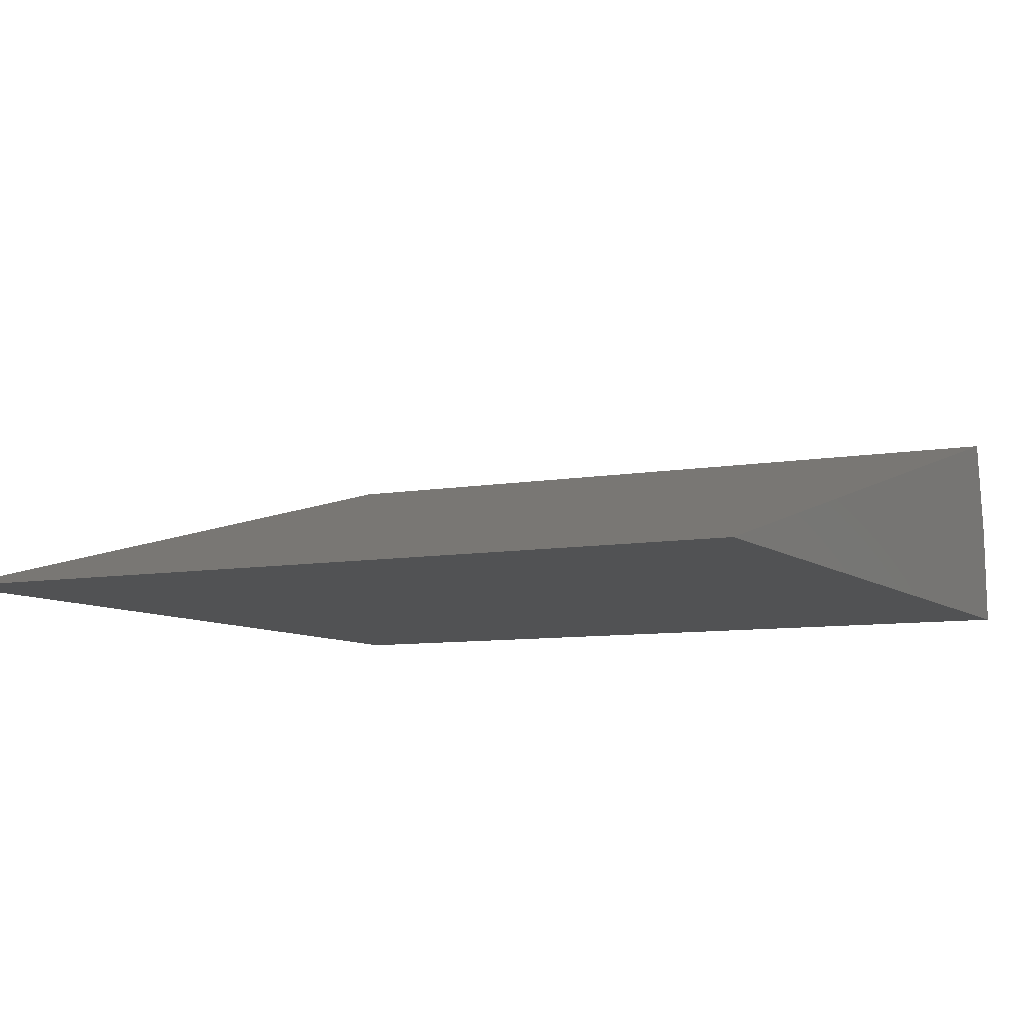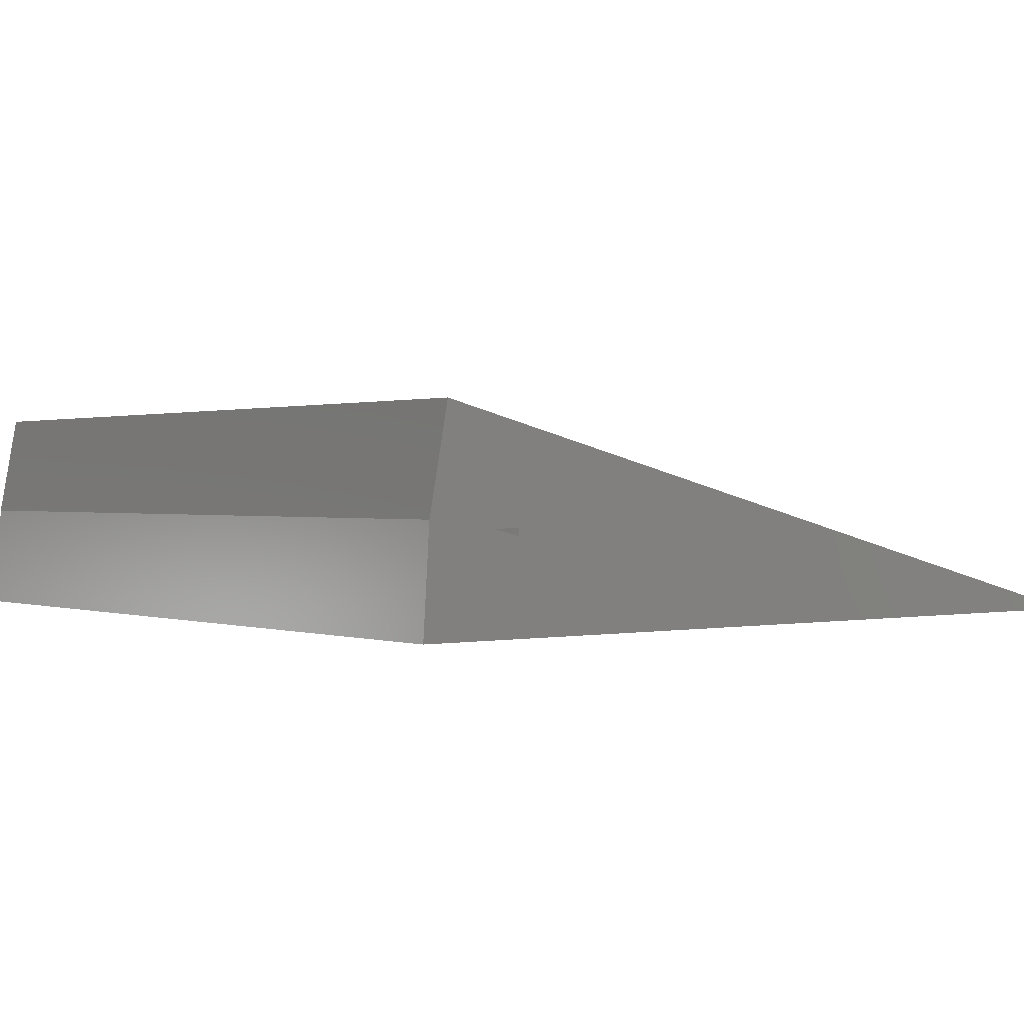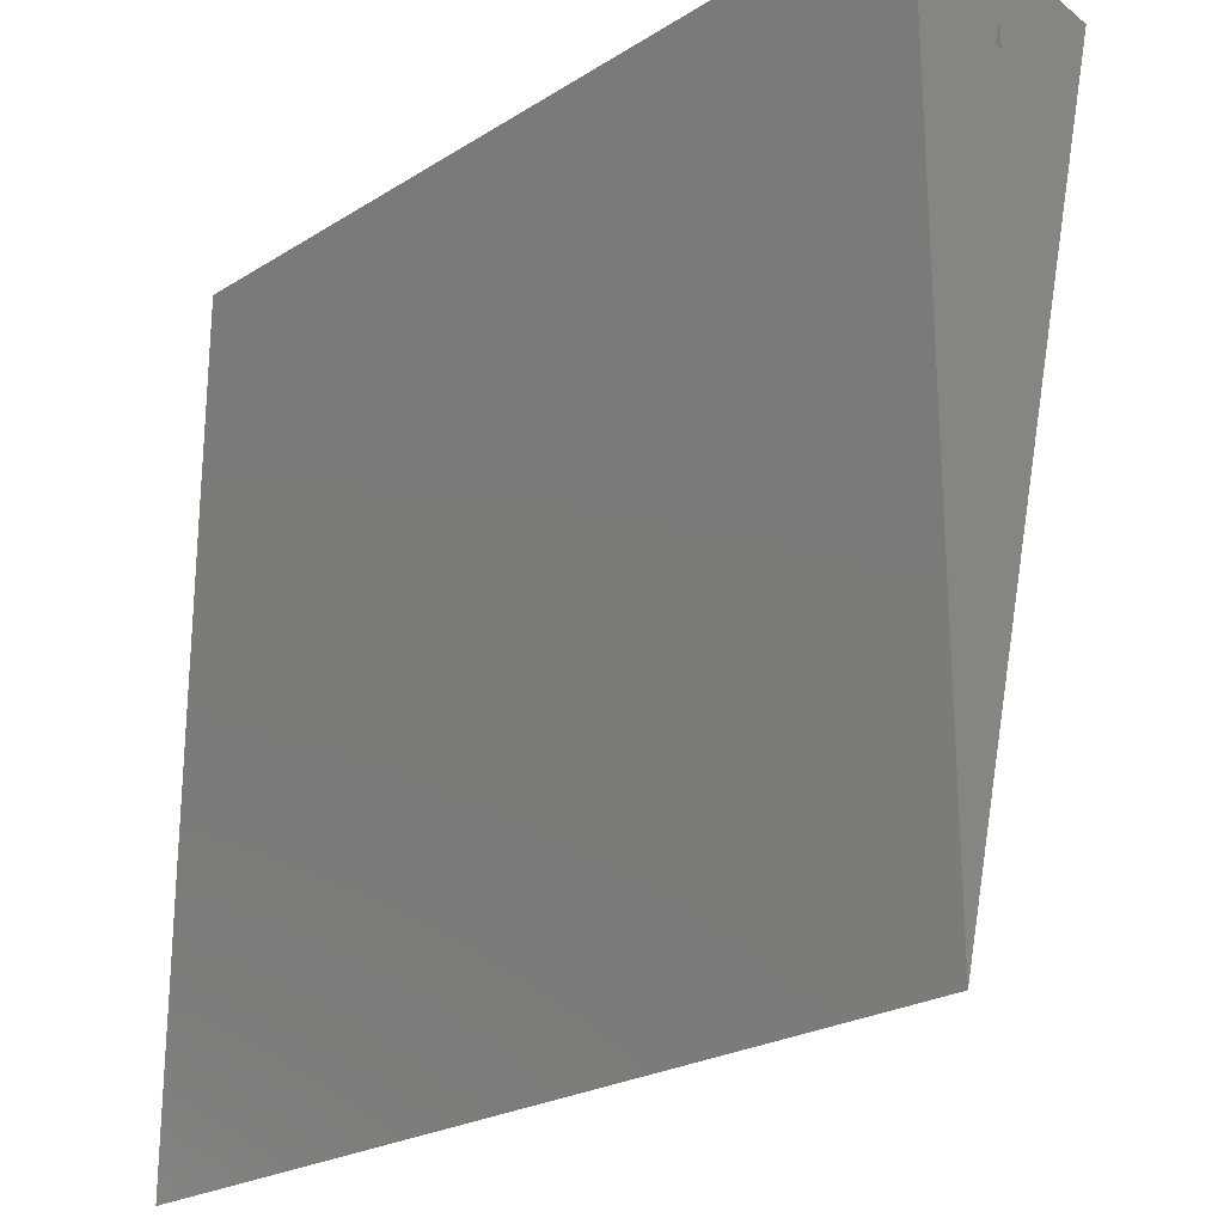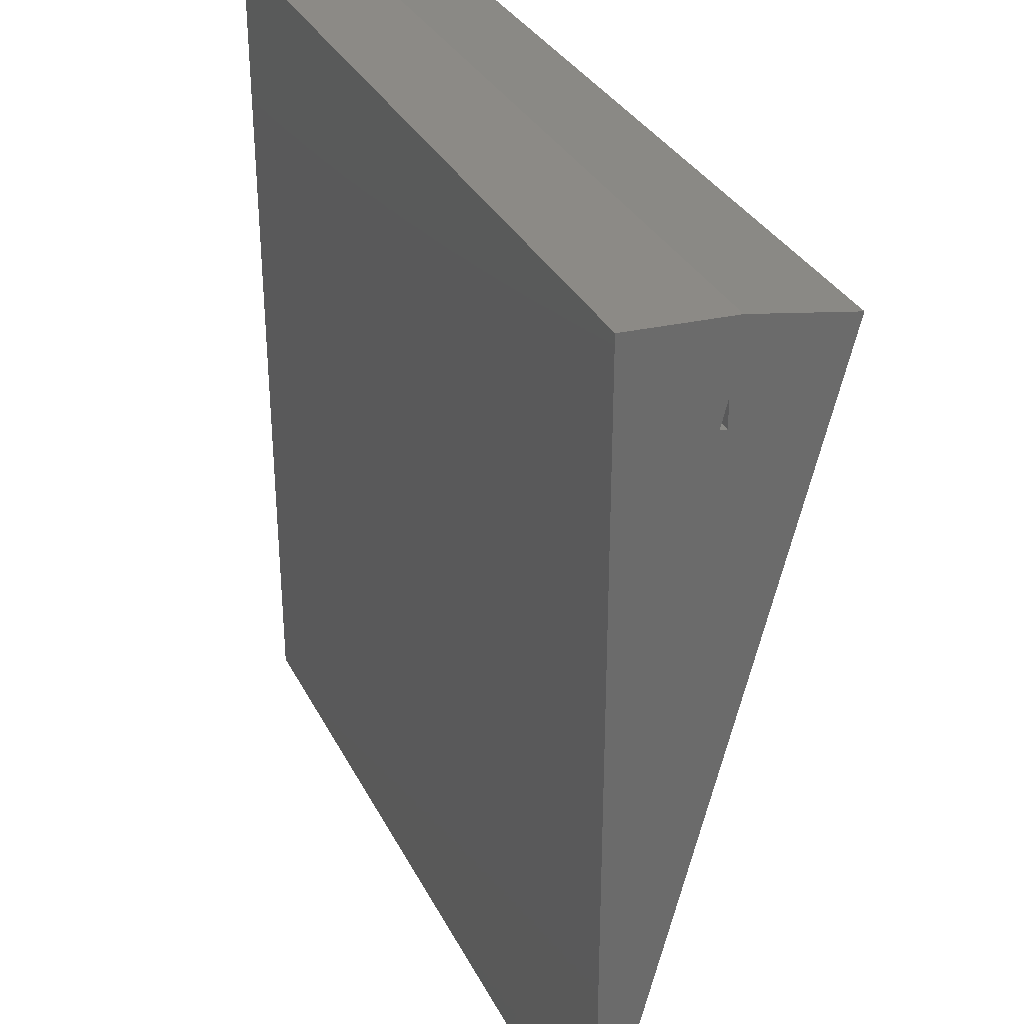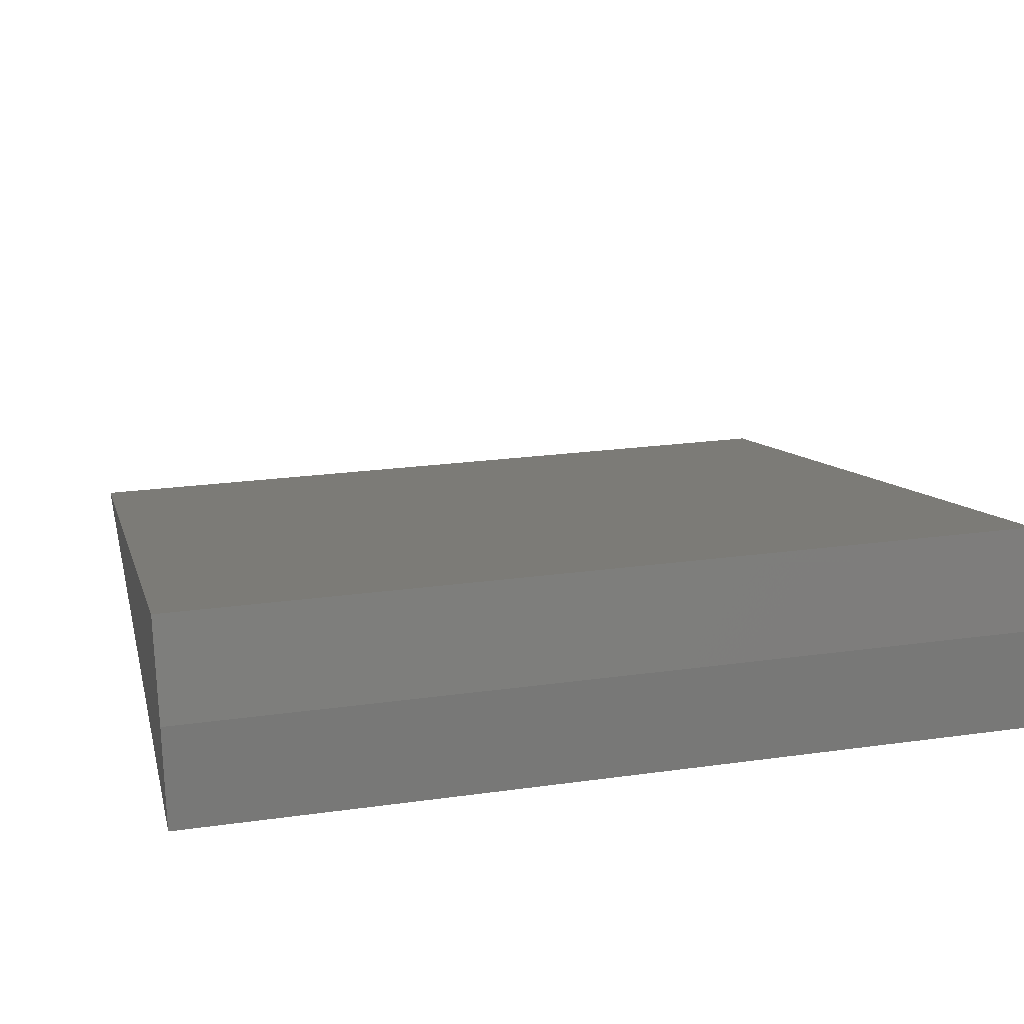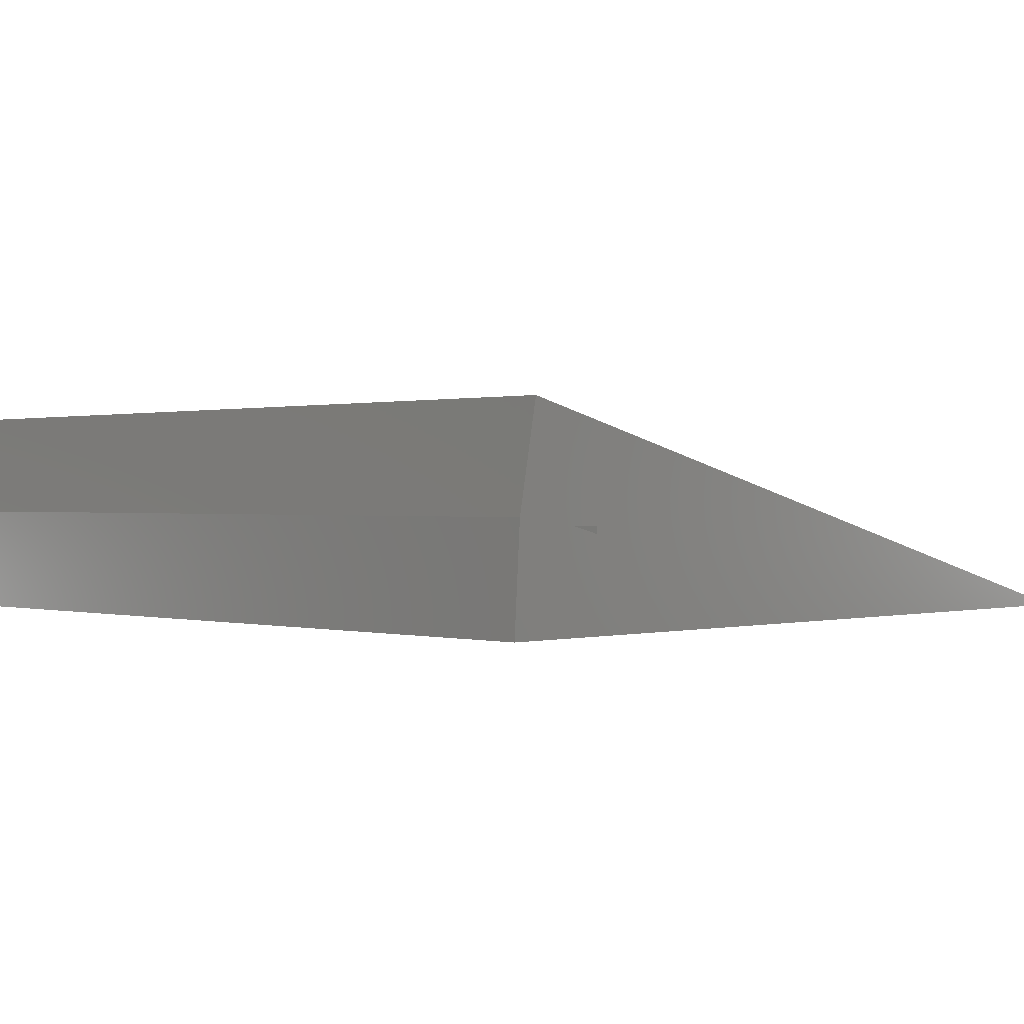
<metadata>
{"format":"stl","ext":"stl","renderer":"f3d","projection":"perspective","resolution":1024,"background":"white","views":[{"elev":-8.2,"azim":26.9,"up":"+Z"},{"elev":0.7,"azim":-127.9,"up":"+Z"},{"elev":-23.9,"azim":-134.2,"up":"+Y"},{"elev":32.4,"azim":-113.4,"up":"+Y"},{"elev":22.5,"azim":166.5,"up":"+Z"},{"elev":0.5,"azim":-135.2,"up":"+Z"}]}
</metadata>
<code>
# stl→obj: 16 verts, 28 faces
v -0.3984 0.4632 0.09429
v -0.3984 0.4921 0.1016
v -0.3984 0.5703 0
v -0.3984 0.5635 0.1104
v -0.3984 0.5432 0.2191
v -0.3984 0.4623 0.1016
v -0.3984 -0.3281 0
v -0.3984 0.4627 0.09793
v 0.3984 0.4632 0.09429
v 0.3984 0.4627 0.09793
v 0.3984 0.4623 0.1016
v 0.3984 0.4921 0.1016
v 0.5 -0.3281 0
v 0.5 0.5432 0.2191
v 0.5 0.5703 0
v 0.5 0.5635 0.1104
f 1 2 3
f 2 4 3
f 4 2 5
f 2 6 5
f 7 5 6
f 7 6 8
f 7 8 1
f 7 1 3
f 9 1 10
f 10 1 8
f 10 8 11
f 11 8 6
f 2 1 12
f 12 1 9
f 2 12 6
f 6 12 11
f 9 10 12
f 10 11 12
f 7 13 5
f 5 13 14
f 7 3 13
f 13 3 15
f 5 14 4
f 4 14 16
f 4 16 3
f 3 16 15
f 13 16 14
f 13 15 16

</code>
